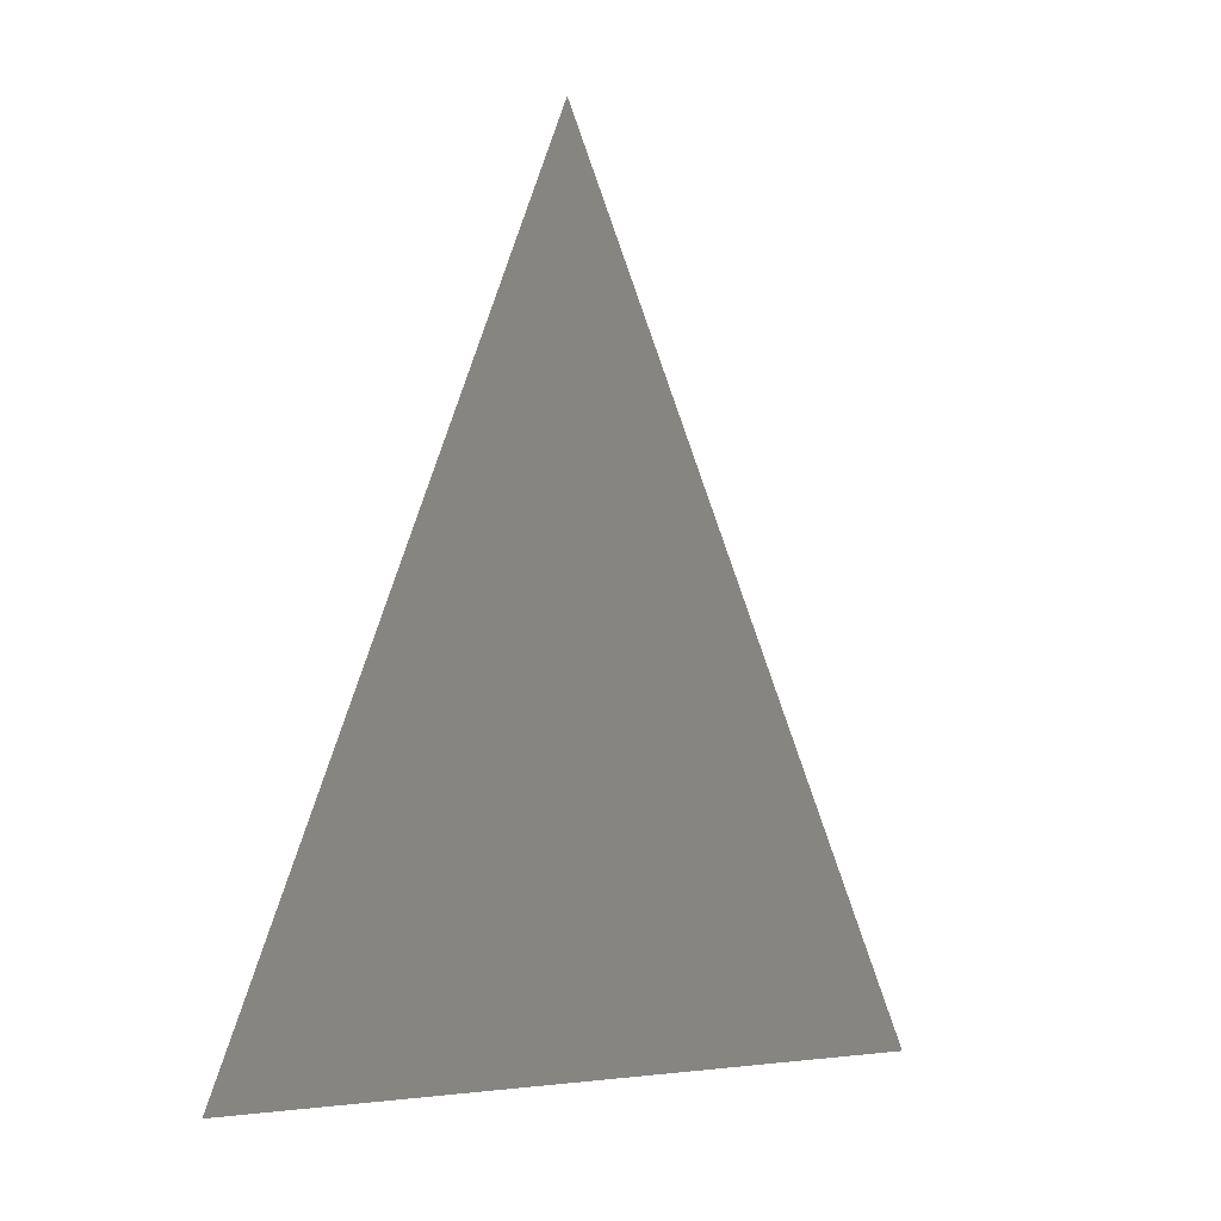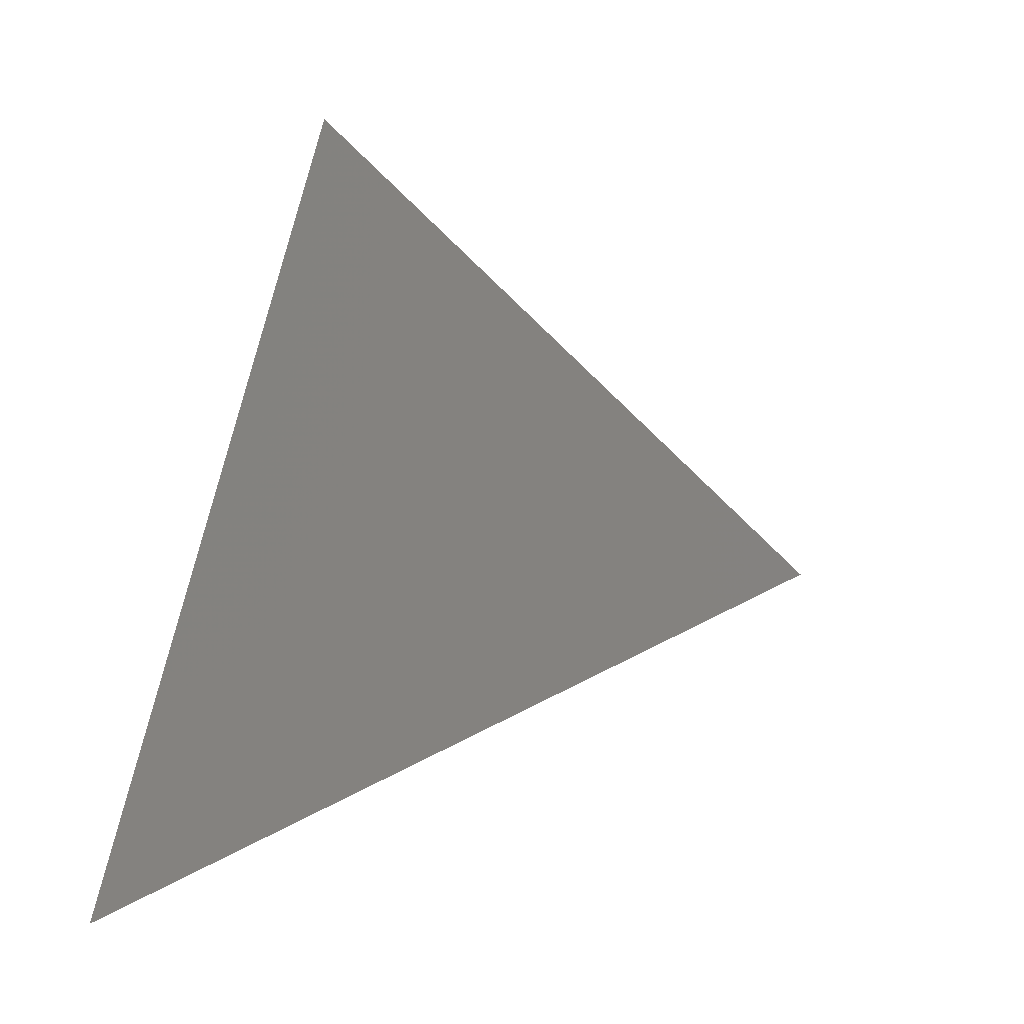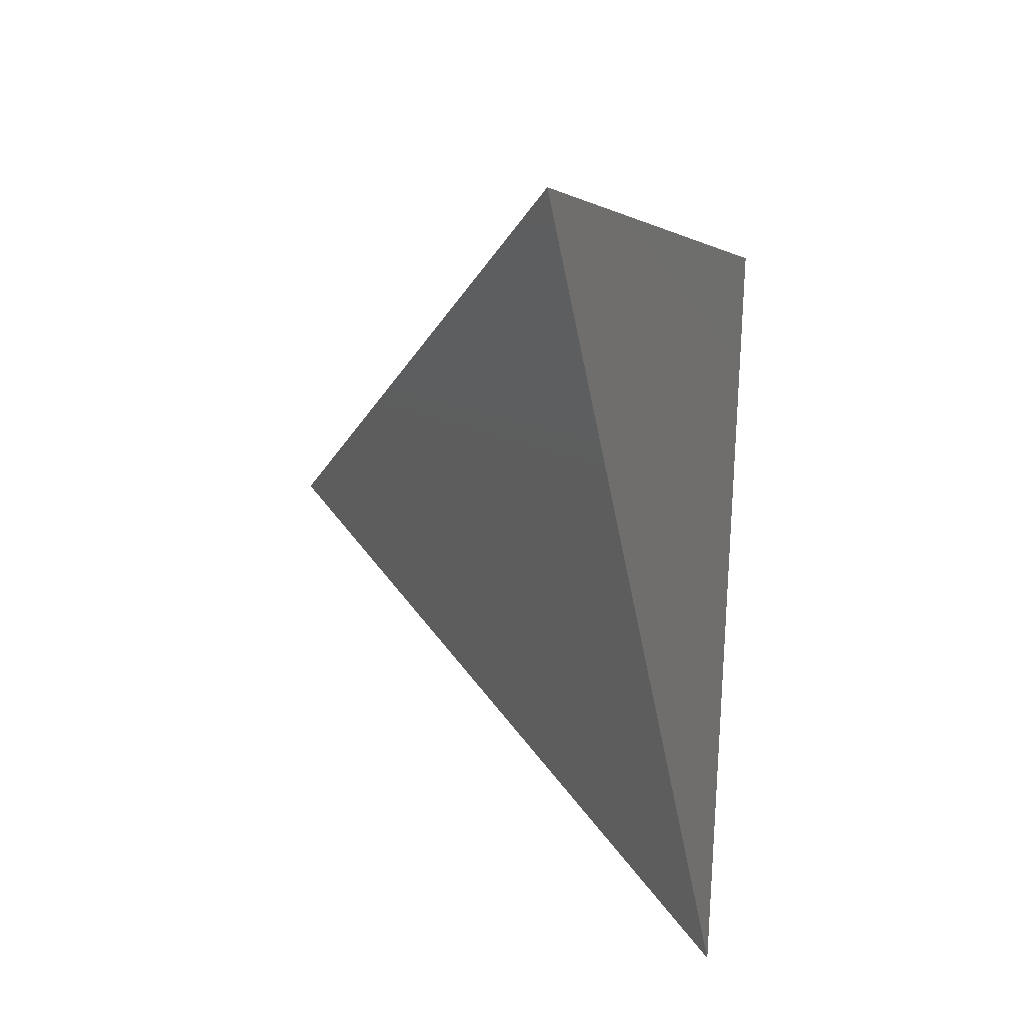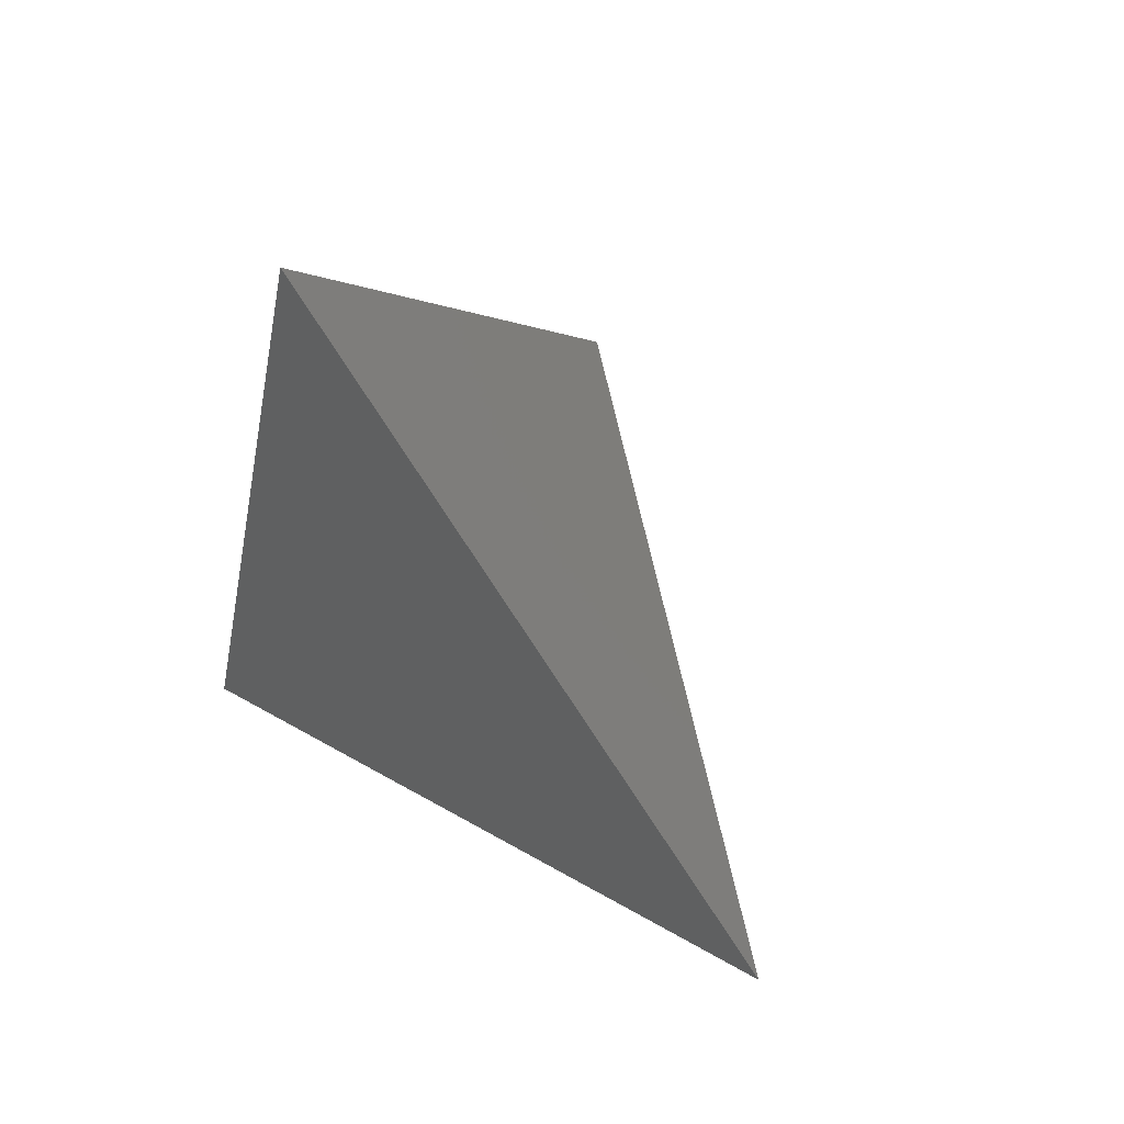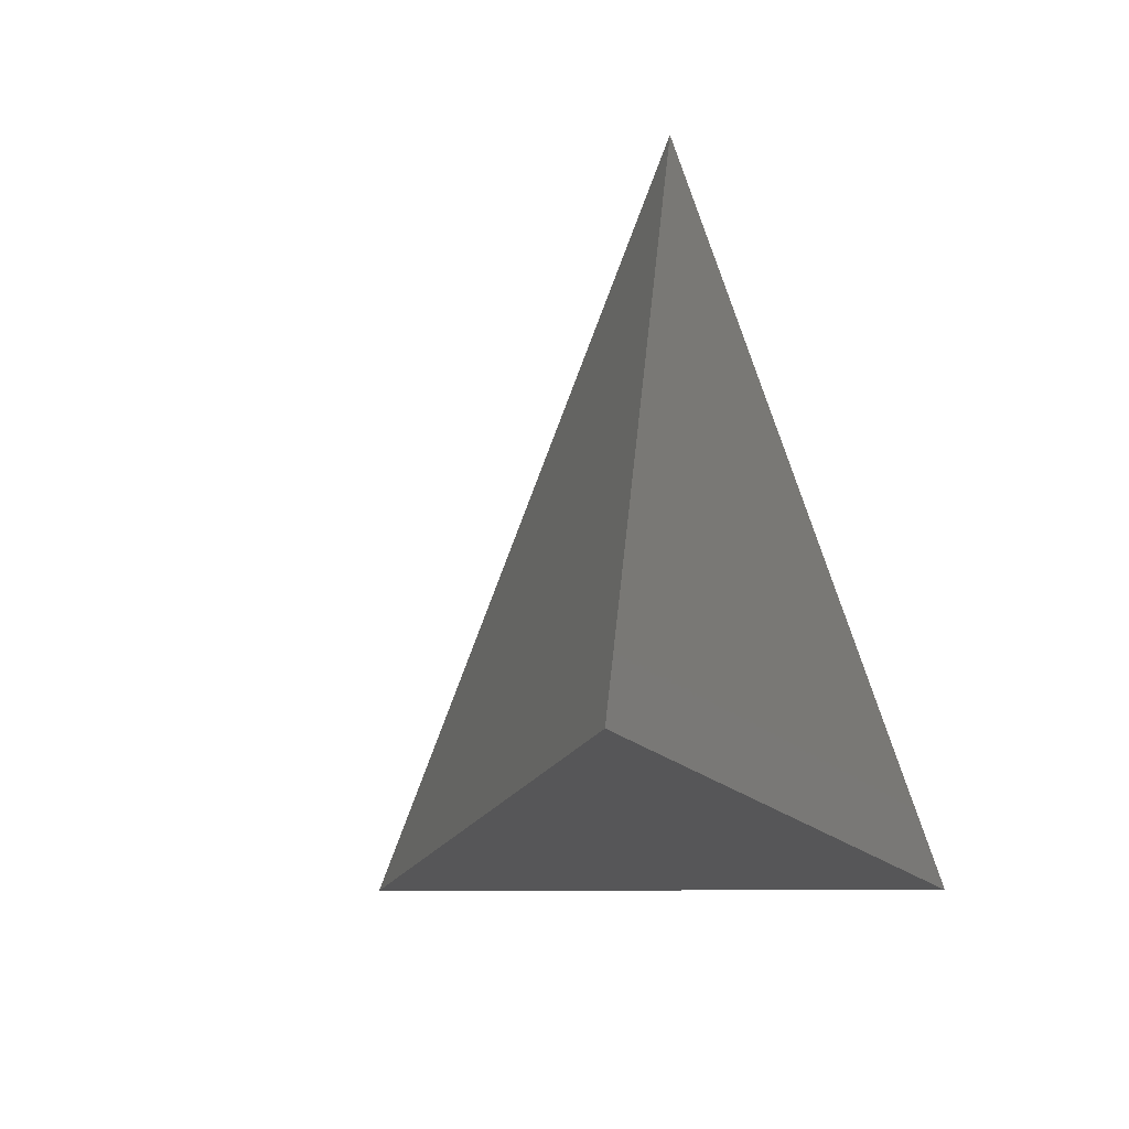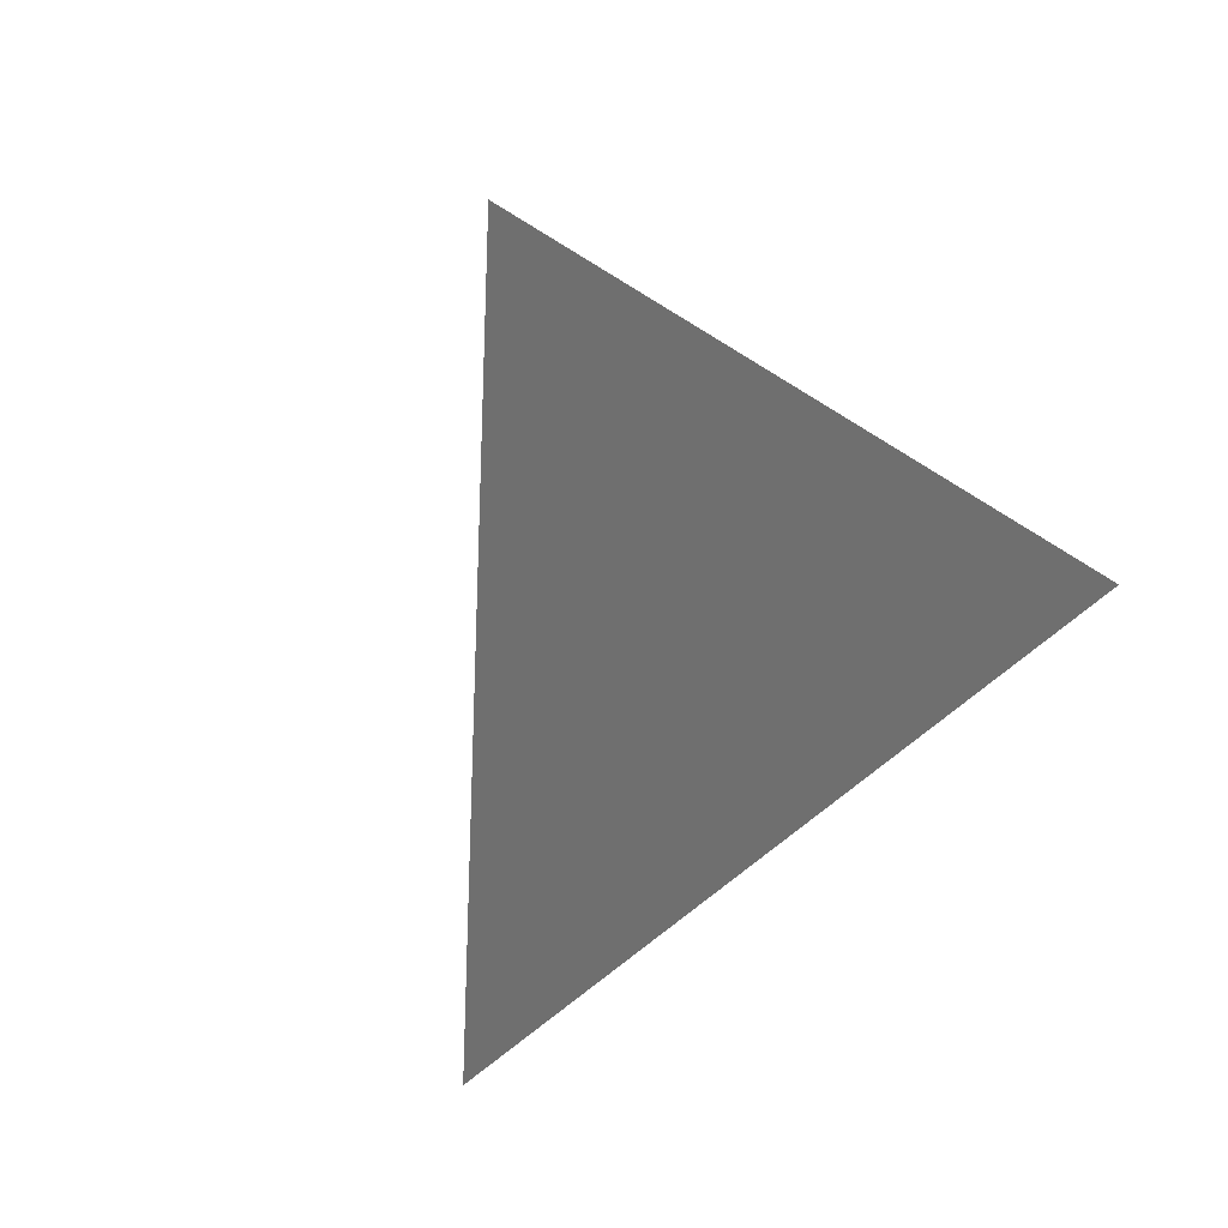
<metadata>
{"format":"stl","ext":"stl","renderer":"f3d","projection":"perspective","resolution":1024,"background":"white","views":[{"elev":-4.5,"azim":7.8,"up":"+Z"},{"elev":-27.7,"azim":-43.5,"up":"+Y"},{"elev":79.1,"azim":-173.1,"up":"+Z"},{"elev":43.4,"azim":-29.0,"up":"+Y"},{"elev":9.5,"azim":-153.0,"up":"+Z"},{"elev":-58.6,"azim":158.9,"up":"+Y"}]}
</metadata>
<code>
# stl→obj: 4 verts, 4 faces
v 0.235 -0.17 1.268
v -0.059 0.6 0.743
v 0.541 0.004 0.352
v -0.043 -0.417 0.32
f 1 2 3
f 2 3 4
f 3 4 1
f 4 2 1

</code>
